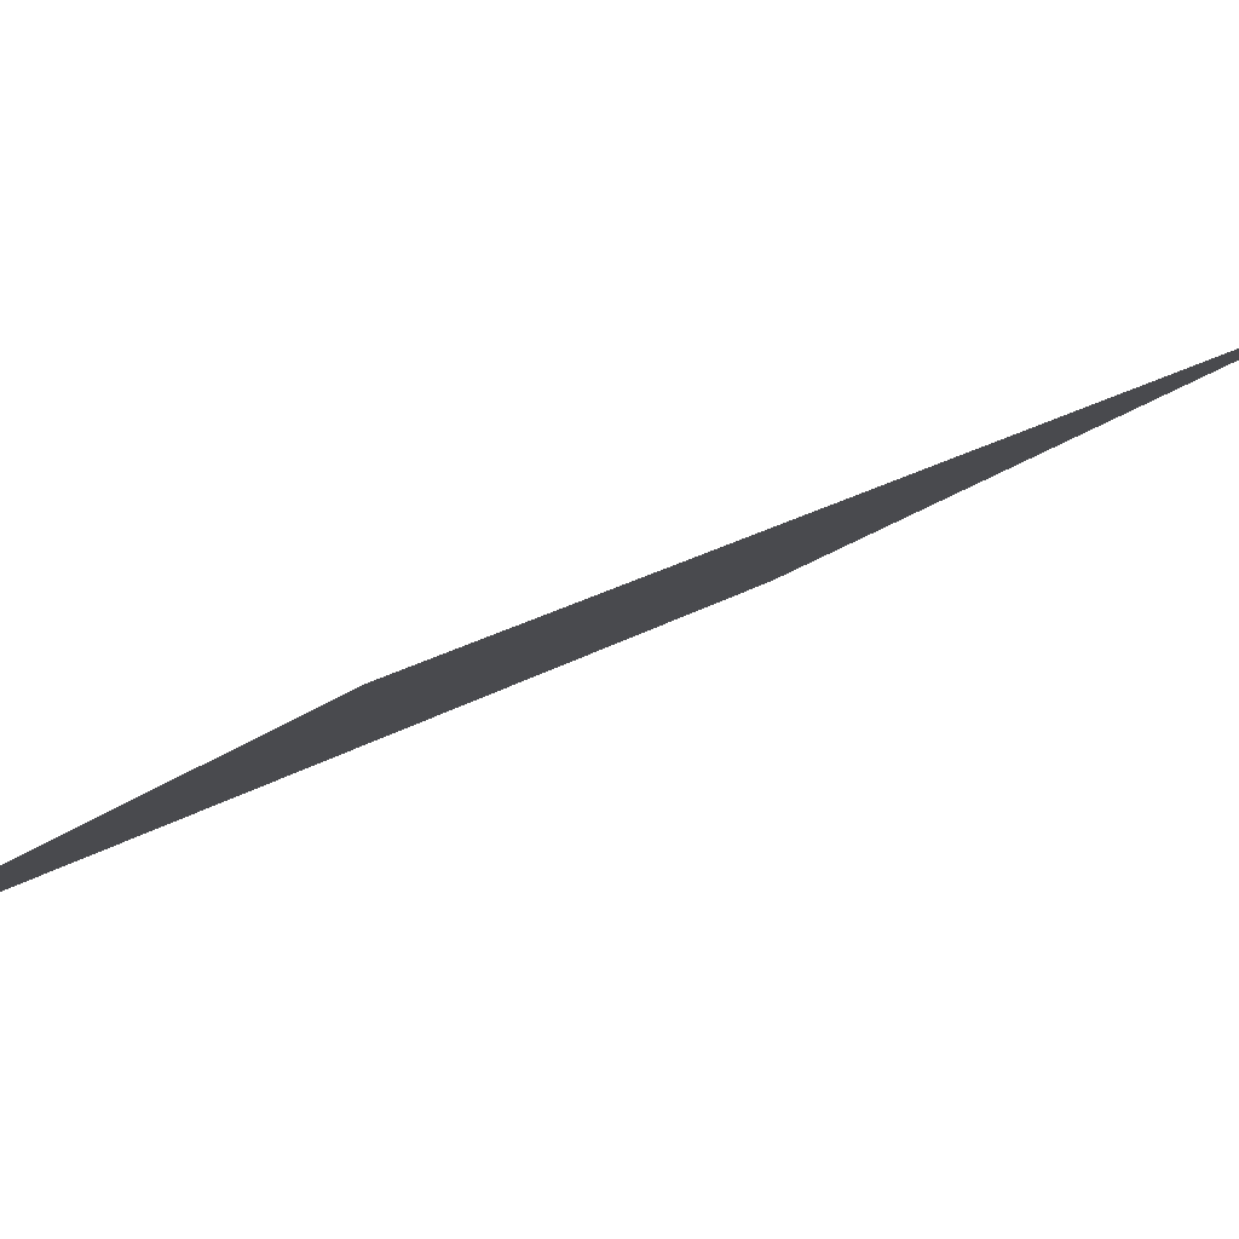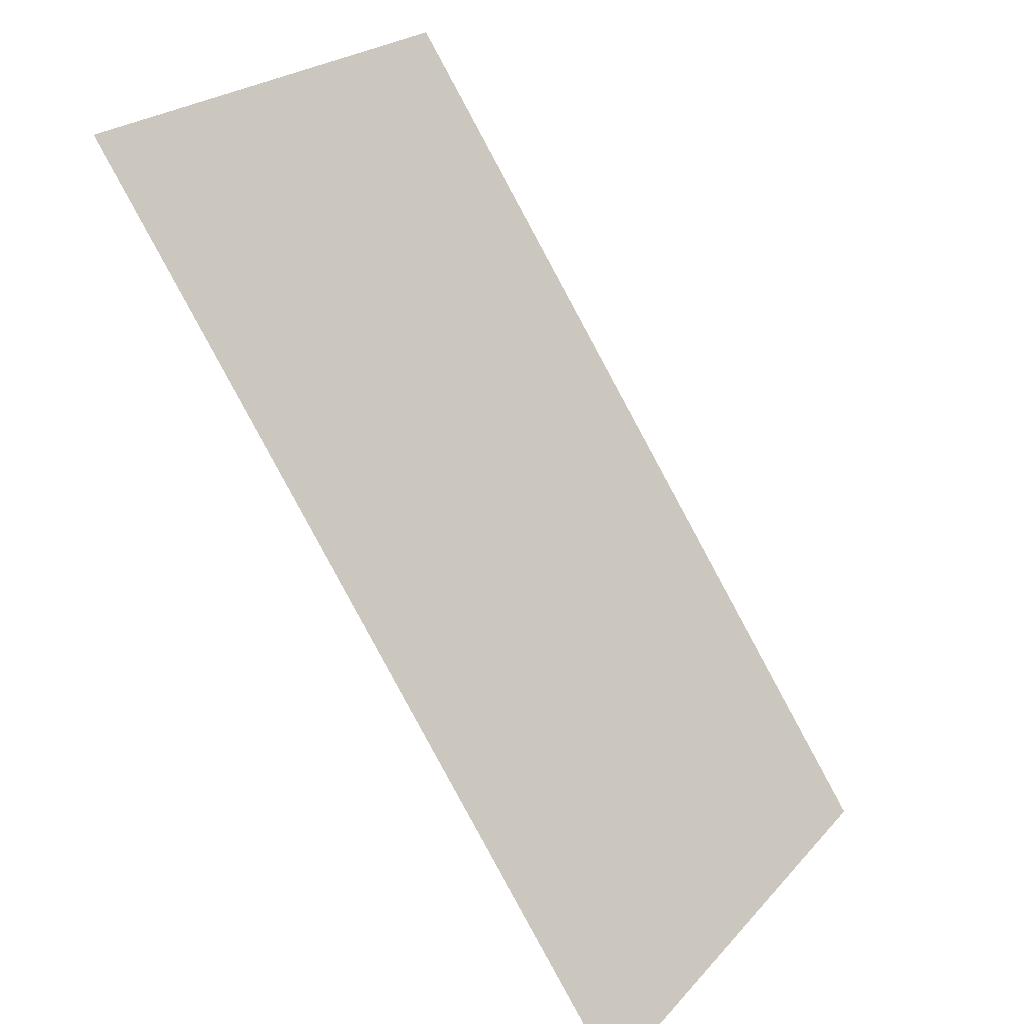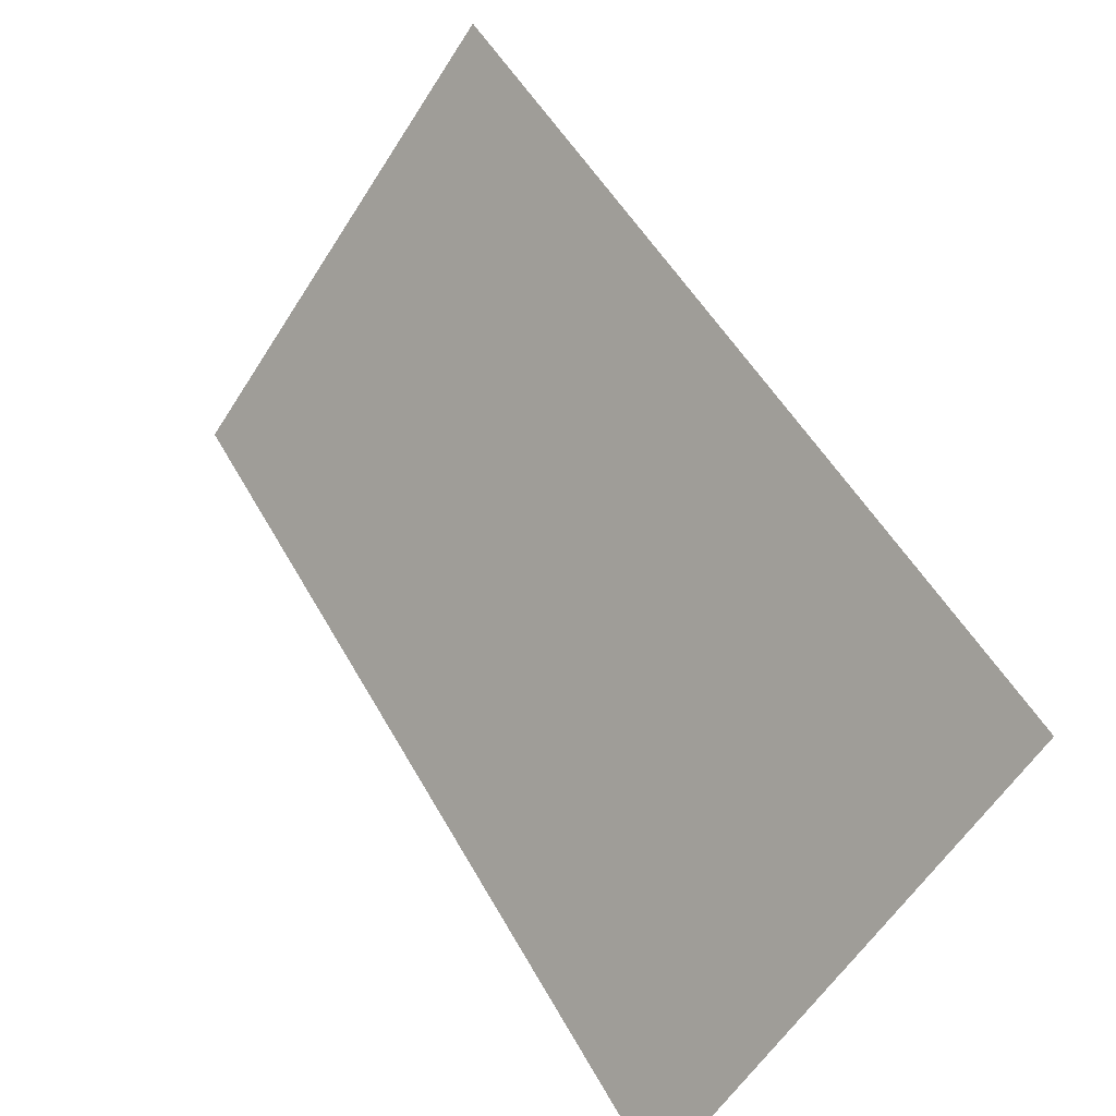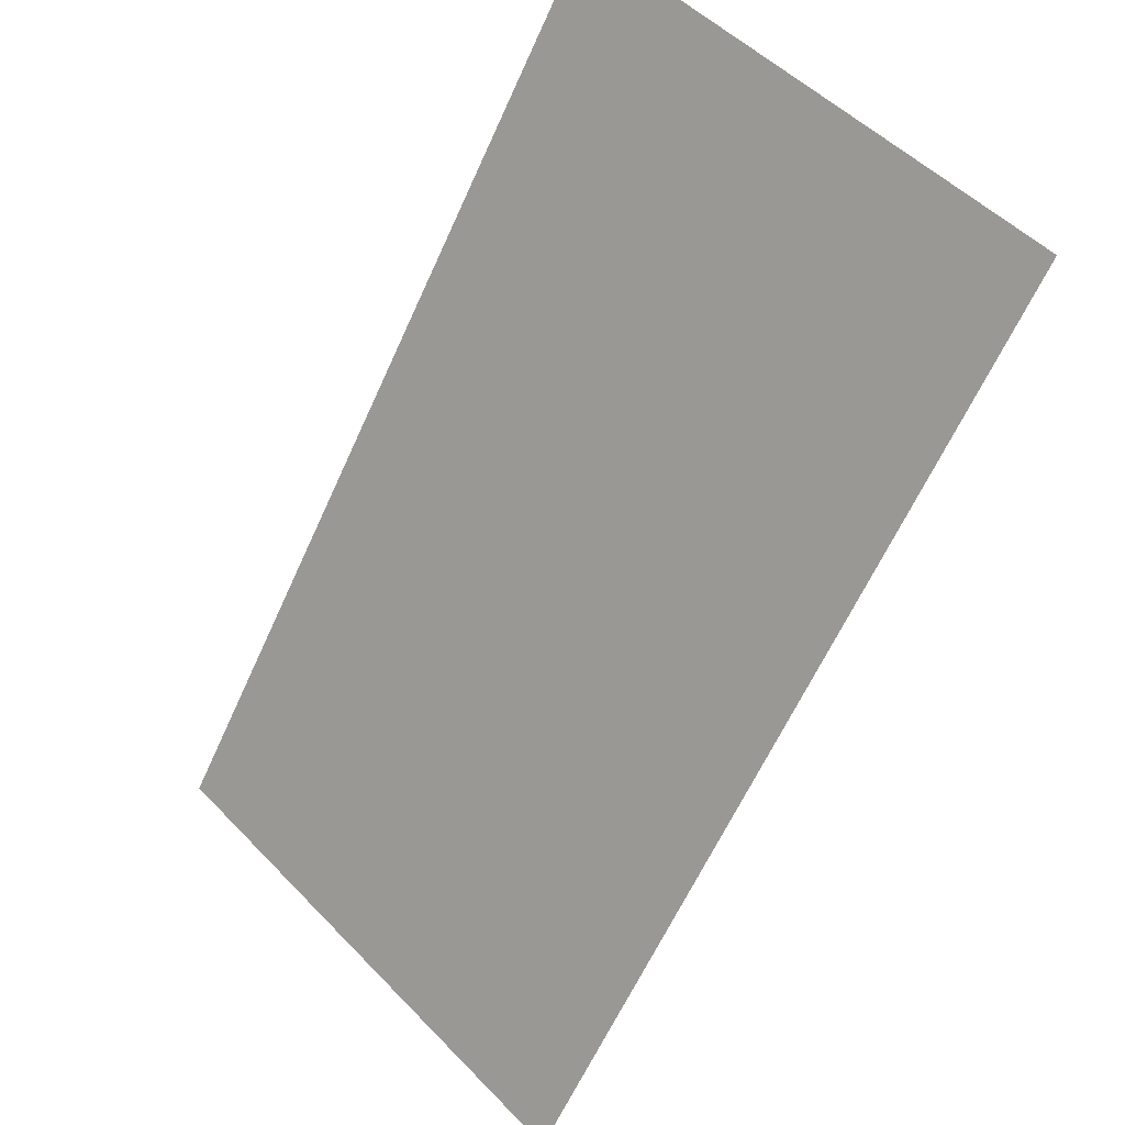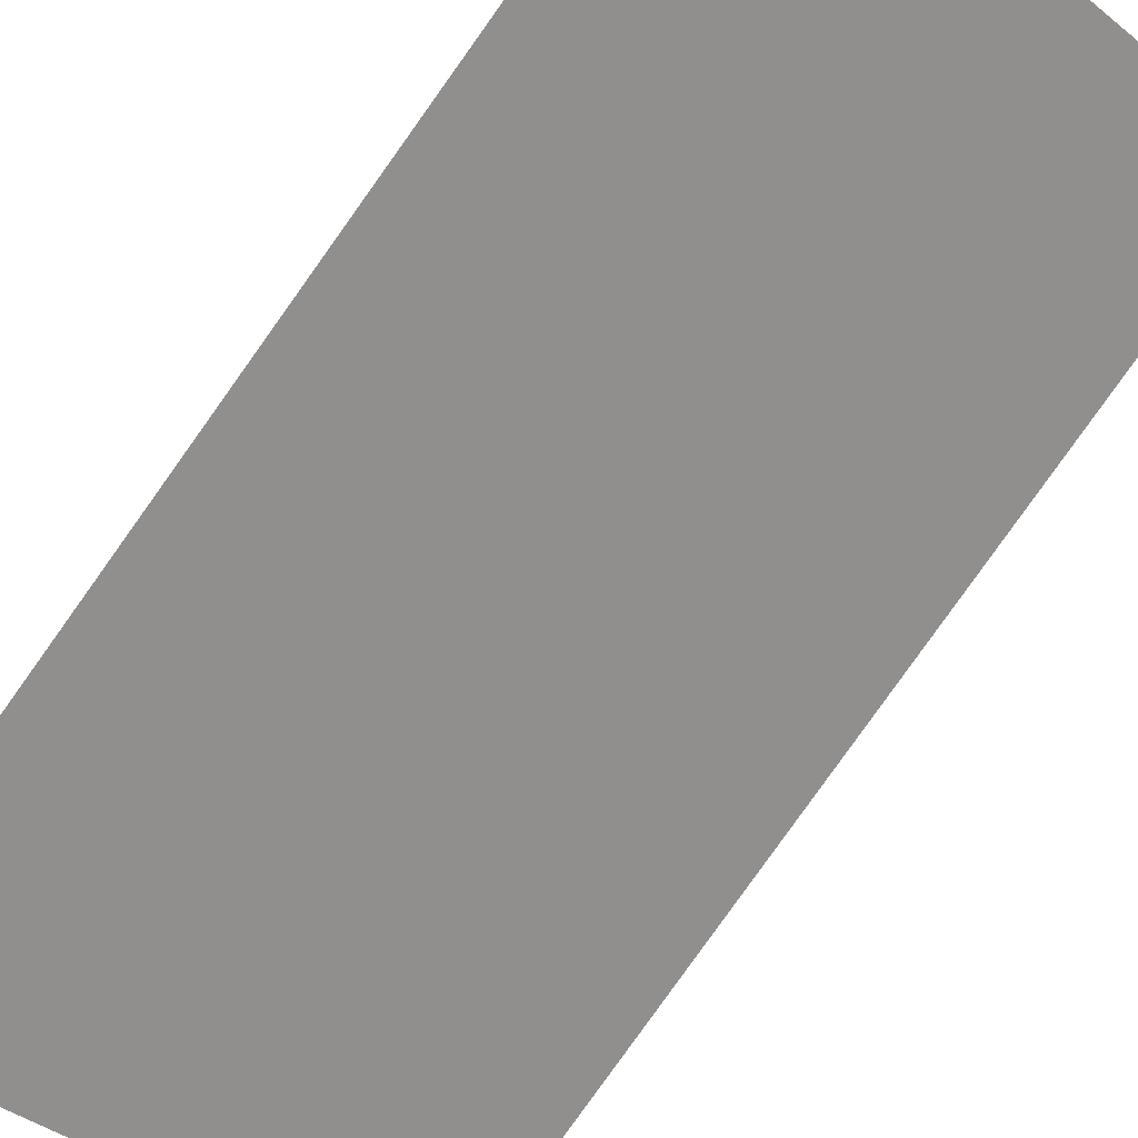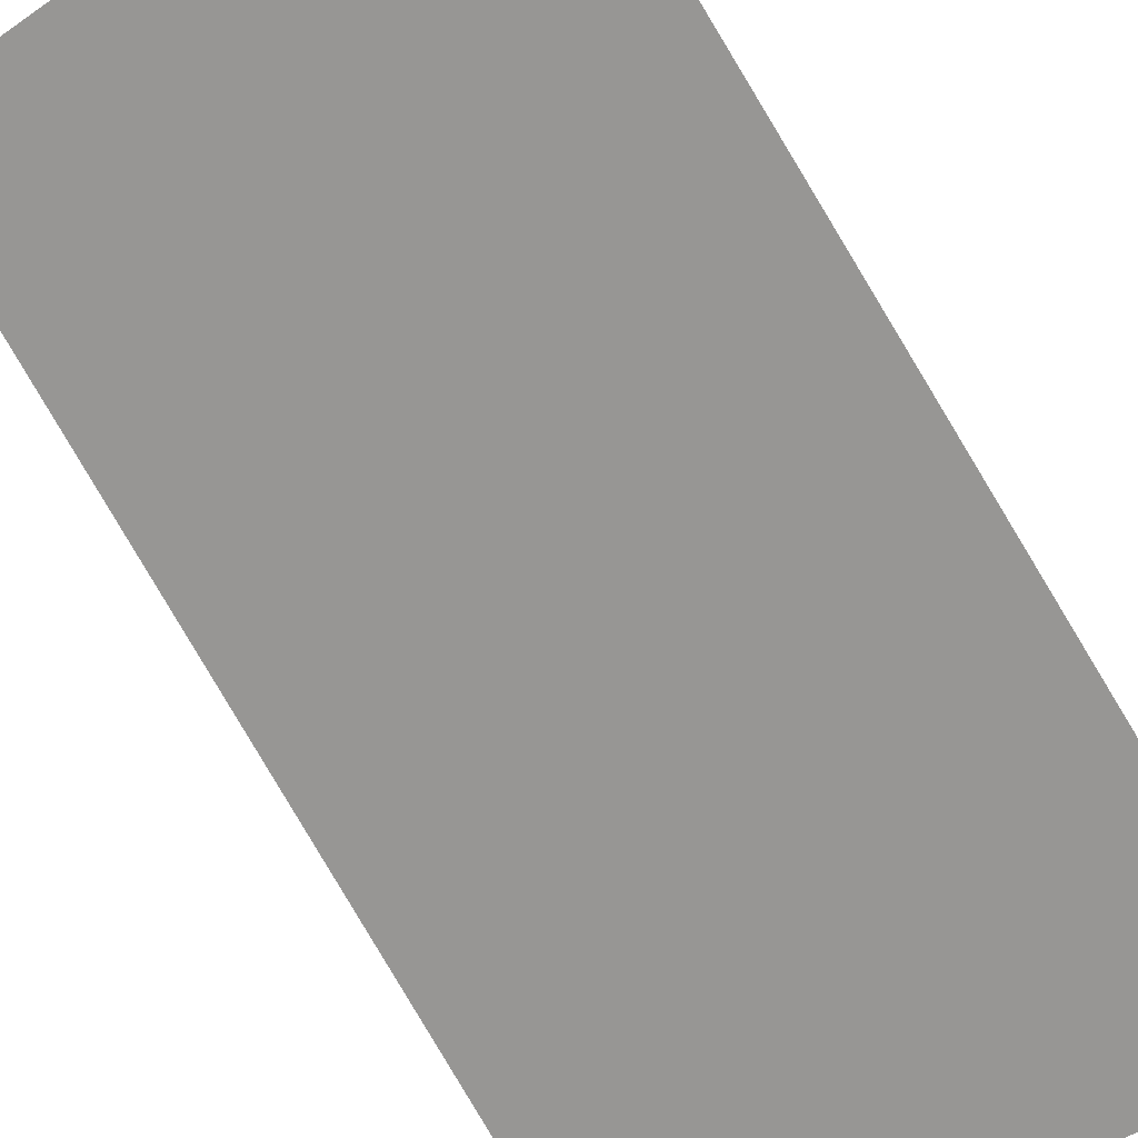
<metadata>
{"format":"obj","ext":"obj","renderer":"f3d","projection":"perspective","resolution":1024,"background":"white","views":[{"elev":-26.7,"azim":-133.0,"up":"+Y"},{"elev":23.6,"azim":-59.1,"up":"+Z"},{"elev":-59.4,"azim":-122.3,"up":"+Z"},{"elev":51.6,"azim":47.8,"up":"+Z"},{"elev":-39.9,"azim":-44.4,"up":"+Y"},{"elev":-46.3,"azim":38.3,"up":"+Y"}]}
</metadata>
<code>
g pb_Mesh219158
v -20 -2 -7
v -18 0 -4
v -20 0 -4
v -18 -2 -7
g pb_Mesh219158_0
f 3 2 1
f 2 4 1
g pb_Mesh219158_1
g pb_Mesh219158_2
g pb_Mesh219158_3

</code>
